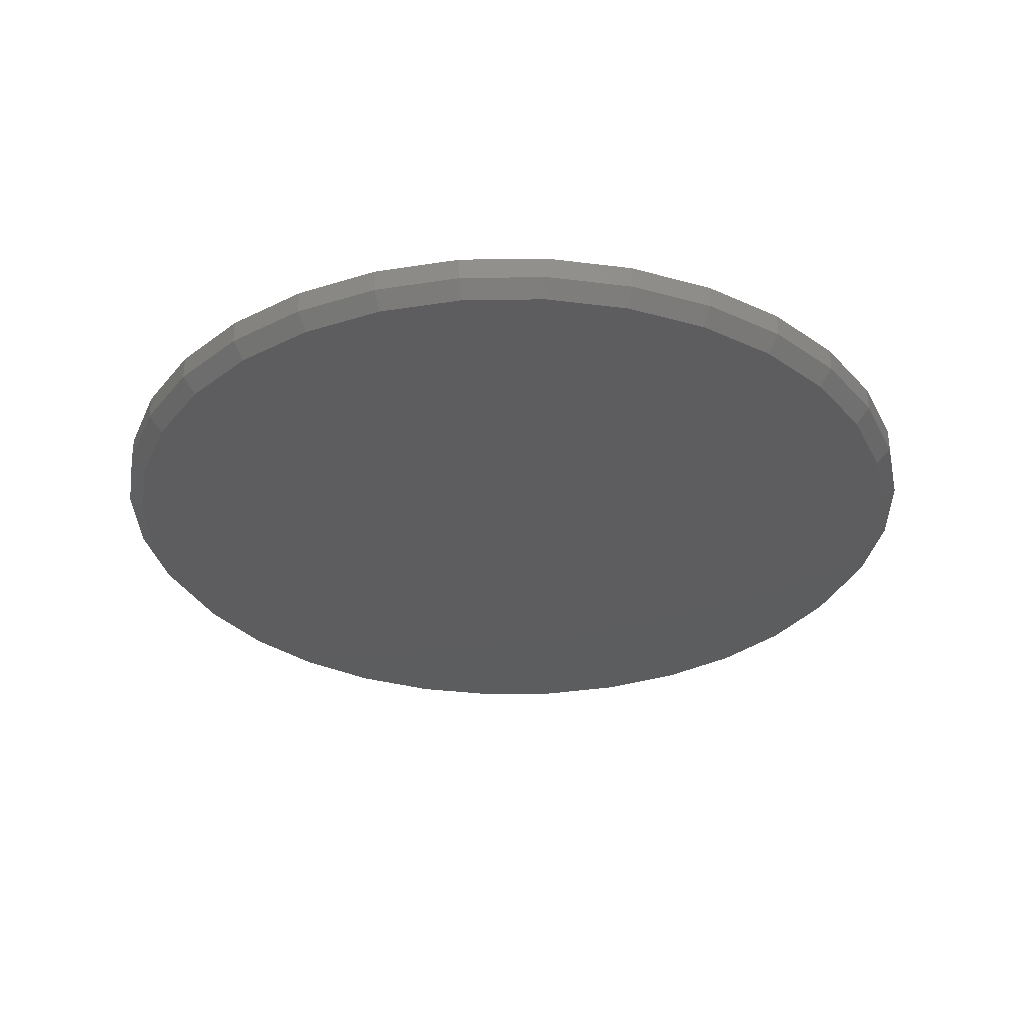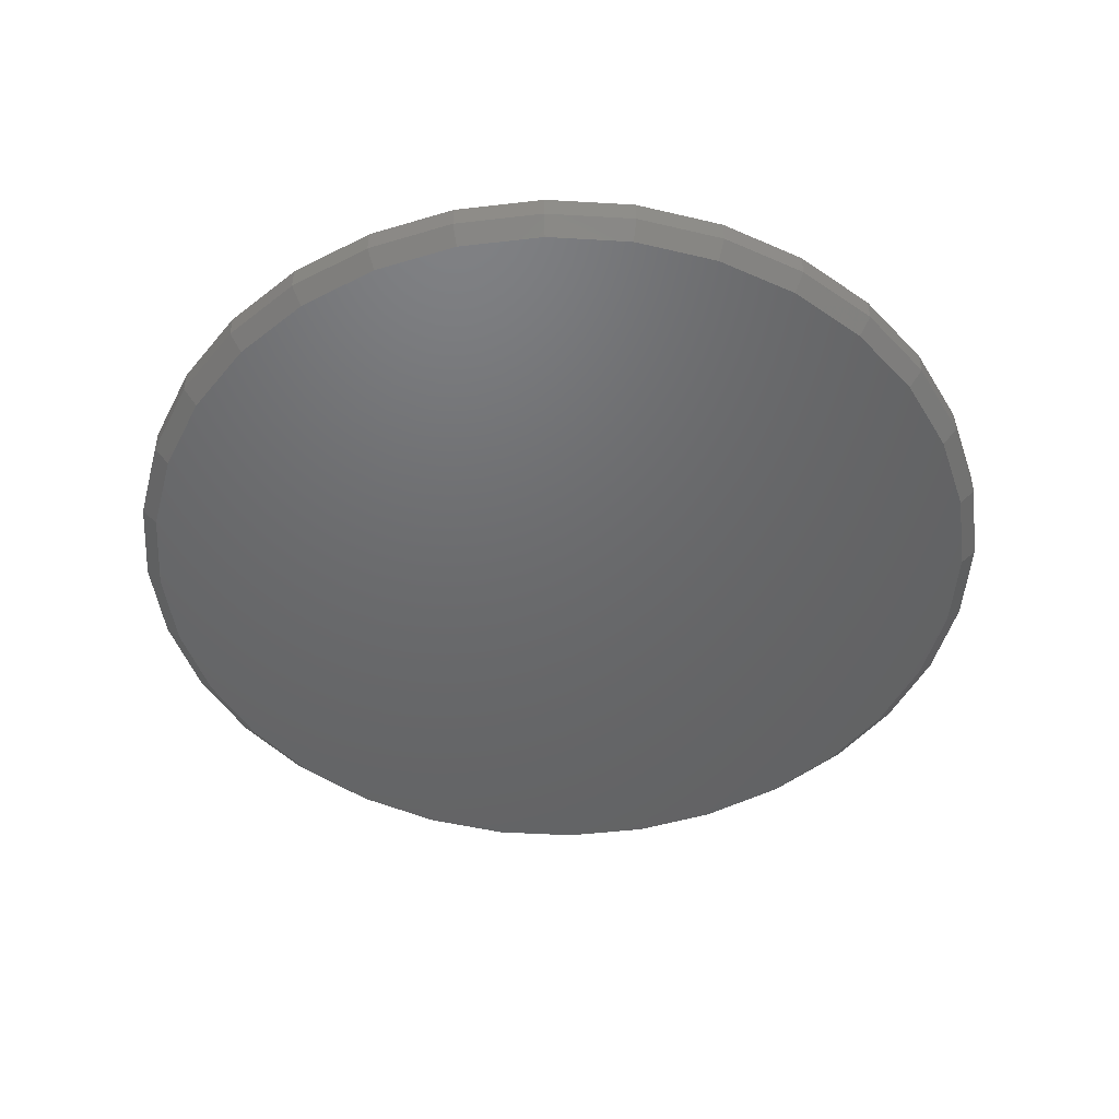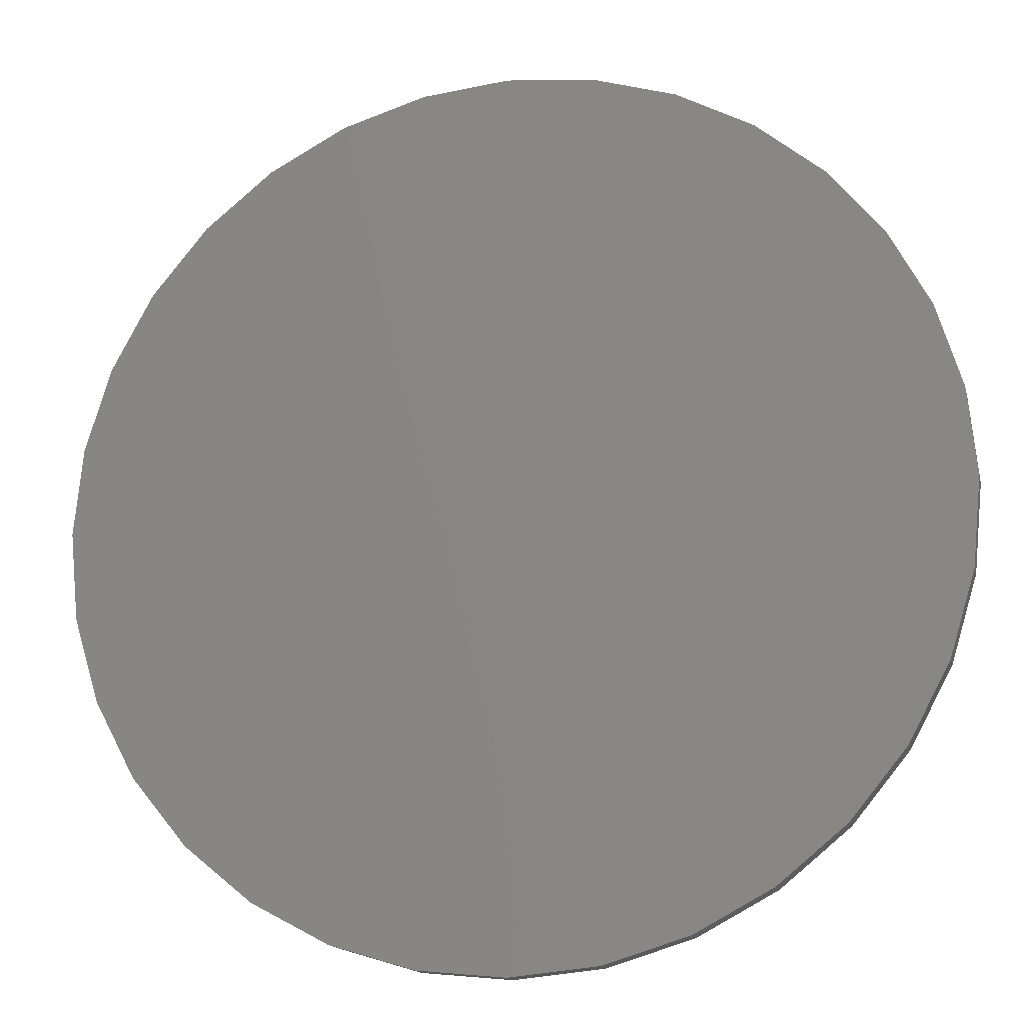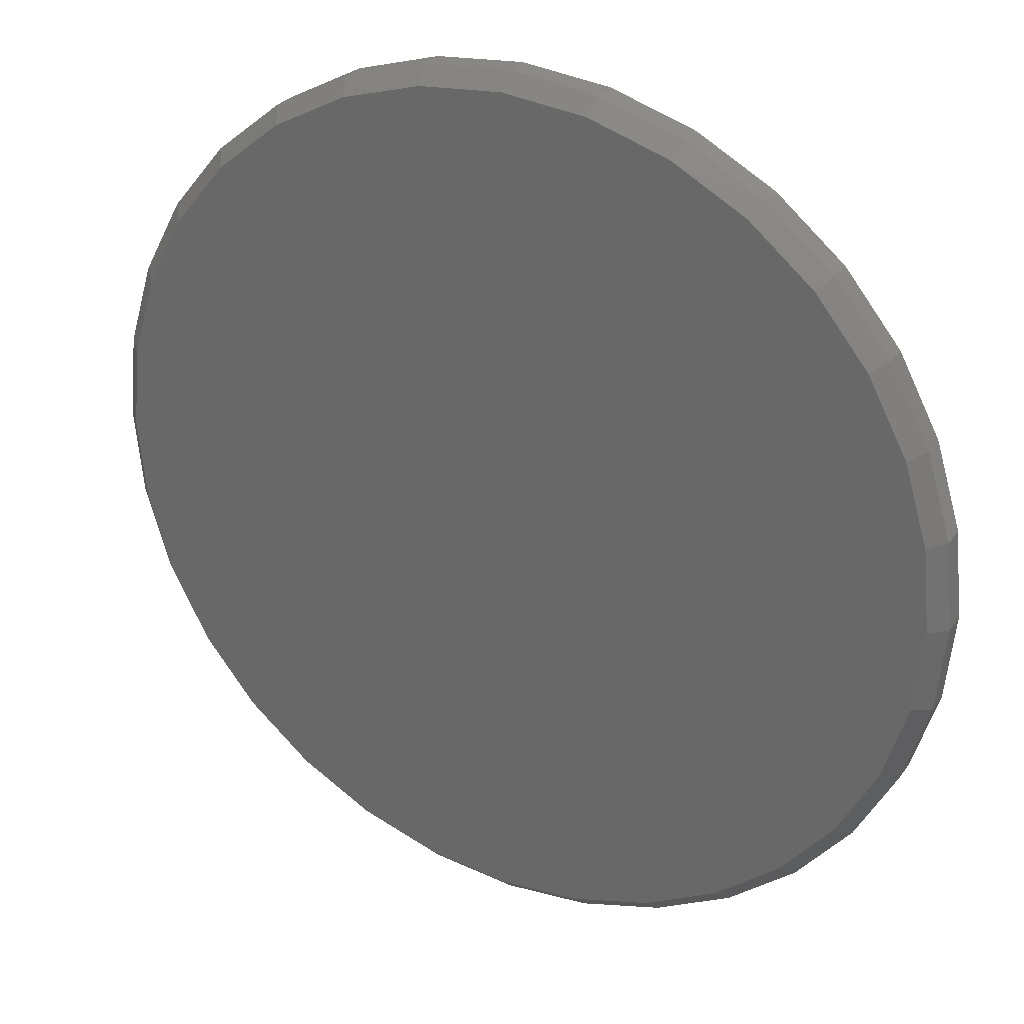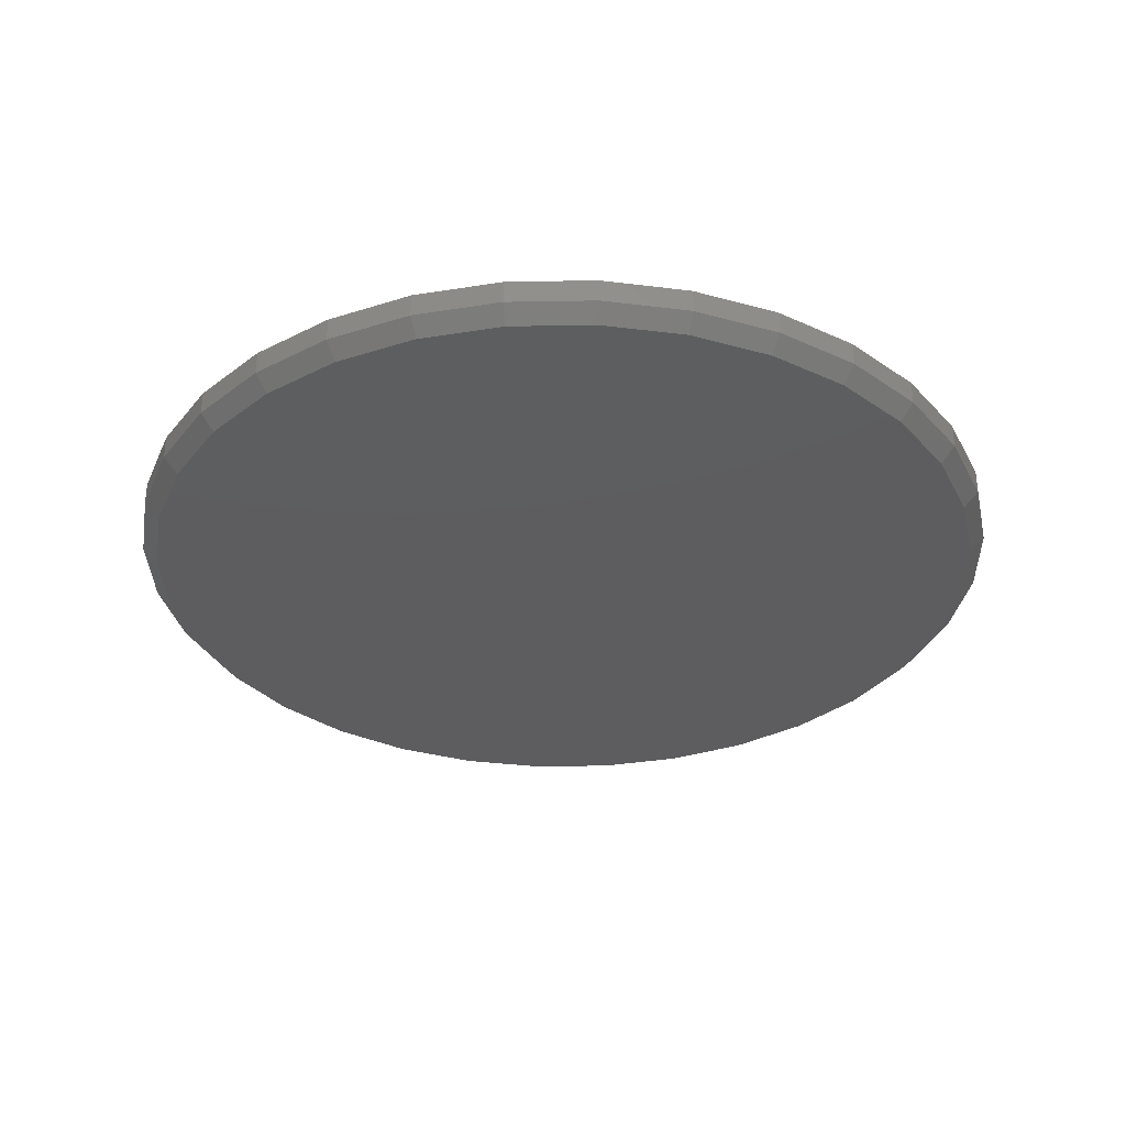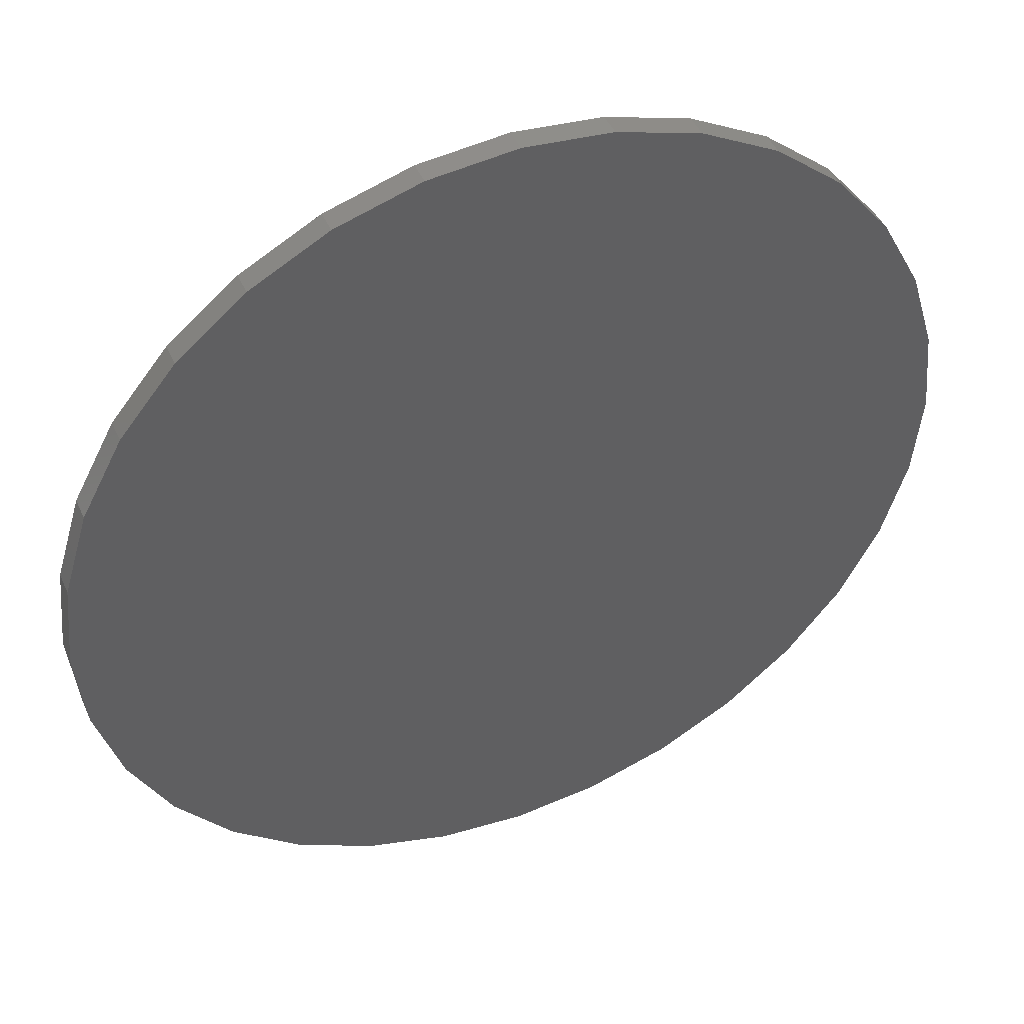
<metadata>
{"format":"stl","ext":"stl","renderer":"f3d","projection":"perspective","resolution":1024,"background":"white","views":[{"elev":-32.3,"azim":-83.2,"up":"+Z"},{"elev":-47.7,"azim":170.6,"up":"+Z"},{"elev":-15.9,"azim":13.4,"up":"+Y"},{"elev":29.0,"azim":-151.4,"up":"+Y"},{"elev":-32.9,"azim":97.0,"up":"+Z"},{"elev":44.7,"azim":-23.1,"up":"+Y"}]}
</metadata>
<code>
# stl→obj: 96 verts, 188 faces
v 0.007895 0.4265 0
v 0.0911 0.4183 0
v -0.07531 0.4183 0
v 0.007895 -0.4265 0
v -0.07531 -0.4183 0
v 0.0911 -0.4183 0
v -0.1553 -0.394 0
v 0.1711 -0.394 0
v -0.229 -0.3546 0
v 0.2448 -0.3546 0
v -0.2937 -0.3016 0
v 0.3095 -0.3016 0
v -0.3467 -0.2369 0
v 0.3625 -0.2369 0
v -0.3861 -0.1632 0
v 0.4019 -0.1632 0
v -0.4104 -0.0832 0
v 0.4262 -0.0832 0
v -0.4186 -1.492e-16 0
v 0.4344 -1.165e-16 0
v -0.4104 0.0832 0
v 0.4262 0.0832 0
v -0.3861 0.1632 0
v 0.4019 0.1632 0
v -0.3467 0.2369 0
v 0.3625 0.2369 0
v -0.2937 0.3016 0
v 0.3095 0.3016 0
v -0.229 0.3546 0
v 0.2448 0.3546 0
v -0.1553 0.394 0
v 0.1711 0.394 0
v 0.45 -5.009e-16 0.01562
v 0.45 0 0.03906
v 0.4415 -0.08625 0.01562
v 0.4415 -0.08625 0.03906
v 0.4163 -0.1692 0.01562
v 0.4163 -0.1692 0.03906
v 0.3755 -0.2456 0.01562
v 0.3755 -0.2456 0.03906
v 0.3205 -0.3126 0.01562
v 0.3205 -0.3126 0.03906
v 0.2535 -0.3676 0.01562
v 0.2535 -0.3676 0.03906
v 0.1771 -0.4085 0.01562
v 0.1771 -0.4085 0.03906
v 0.09415 -0.4336 0.01562
v 0.09415 -0.4336 0.03906
v 0.007895 -0.4421 0.01562
v 0.007895 -0.4421 0.03906
v -0.07836 -0.4336 0.01562
v -0.07836 -0.4336 0.03906
v -0.1613 -0.4085 0.01562
v -0.1613 -0.4085 0.03906
v -0.2377 -0.3676 0.01562
v -0.2377 -0.3676 0.03906
v -0.3047 -0.3126 0.01562
v -0.3047 -0.3126 0.03906
v -0.3597 -0.2456 0.01562
v -0.3597 -0.2456 0.03906
v -0.4006 -0.1692 0.01562
v -0.4006 -0.1692 0.03906
v -0.4257 -0.08625 0.01562
v -0.4257 -0.08625 0.03906
v -0.4342 -1.422e-16 0.01562
v -0.4342 5.414e-17 0.03906
v -0.4257 0.08625 0.01562
v -0.4257 0.08625 0.03906
v -0.4006 0.1692 0.01562
v -0.4006 0.1692 0.03906
v -0.3597 0.2456 0.01562
v -0.3597 0.2456 0.03906
v -0.3047 0.3126 0.01562
v -0.3047 0.3126 0.03906
v -0.2377 0.3676 0.01562
v -0.2377 0.3676 0.03906
v -0.1613 0.4085 0.01562
v -0.1613 0.4085 0.03906
v -0.07836 0.4336 0.01562
v -0.07836 0.4336 0.03906
v 0.007895 0.4421 0.01562
v 0.007895 0.4421 0.03906
v 0.09415 0.4336 0.01562
v 0.09415 0.4336 0.03906
v 0.1771 0.4085 0.01562
v 0.1771 0.4085 0.03906
v 0.2535 0.3676 0.01562
v 0.2535 0.3676 0.03906
v 0.3205 0.3126 0.01562
v 0.3205 0.3126 0.03906
v 0.3755 0.2456 0.01562
v 0.3755 0.2456 0.03906
v 0.4163 0.1692 0.01562
v 0.4163 0.1692 0.03906
v 0.4415 0.08625 0.01562
v 0.4415 0.08625 0.03906
f 1 2 3
f 4 5 6
f 6 5 7
f 6 7 8
f 8 7 9
f 8 9 10
f 10 9 11
f 10 11 12
f 12 11 13
f 12 13 14
f 14 13 15
f 14 15 16
f 16 15 17
f 16 17 18
f 18 17 19
f 18 19 20
f 20 19 21
f 20 21 22
f 22 21 23
f 22 23 24
f 24 23 25
f 24 25 26
f 26 25 27
f 26 27 28
f 28 27 29
f 28 29 30
f 30 29 31
f 30 31 32
f 32 31 3
f 32 3 2
f 33 34 35
f 35 34 36
f 35 36 37
f 37 36 38
f 37 38 39
f 39 38 40
f 39 40 41
f 41 40 42
f 41 42 43
f 43 42 44
f 43 44 45
f 45 44 46
f 45 46 47
f 47 46 48
f 47 48 49
f 49 48 50
f 49 50 51
f 51 50 52
f 51 52 53
f 53 52 54
f 53 54 55
f 55 54 56
f 55 56 57
f 57 56 58
f 57 58 59
f 59 58 60
f 59 60 61
f 61 60 62
f 61 62 63
f 63 62 64
f 63 64 65
f 65 64 66
f 65 66 67
f 67 66 68
f 67 68 69
f 69 68 70
f 69 70 71
f 71 70 72
f 71 72 73
f 73 72 74
f 73 74 75
f 75 74 76
f 75 76 77
f 77 76 78
f 77 78 79
f 79 78 80
f 79 80 81
f 81 80 82
f 81 82 83
f 83 82 84
f 83 84 85
f 85 84 86
f 85 86 87
f 87 86 88
f 87 88 89
f 89 88 90
f 89 90 91
f 91 90 92
f 91 92 93
f 93 92 94
f 93 94 95
f 95 94 96
f 95 96 33
f 33 96 34
f 81 2 1
f 1 79 81
f 30 87 28
f 28 87 89
f 28 89 26
f 26 89 91
f 26 91 24
f 24 91 93
f 24 93 22
f 22 93 95
f 22 95 20
f 20 95 33
f 75 29 73
f 73 29 27
f 73 27 71
f 71 27 25
f 71 25 69
f 69 25 23
f 69 23 67
f 67 23 21
f 67 21 65
f 65 21 19
f 87 30 85
f 85 30 32
f 85 32 83
f 83 32 2
f 83 2 81
f 29 75 31
f 31 75 77
f 31 77 3
f 3 77 79
f 3 79 1
f 49 5 4
f 4 47 49
f 9 55 11
f 11 55 57
f 11 57 13
f 13 57 59
f 13 59 15
f 15 59 61
f 15 61 17
f 17 61 63
f 17 63 19
f 19 63 65
f 43 10 41
f 41 10 12
f 41 12 39
f 39 12 14
f 39 14 37
f 37 14 16
f 37 16 35
f 35 16 18
f 35 18 33
f 33 18 20
f 55 9 53
f 53 9 7
f 53 7 51
f 51 7 5
f 51 5 49
f 10 43 8
f 8 43 45
f 8 45 6
f 6 45 47
f 6 47 4
f 80 84 82
f 84 80 86
f 86 80 78
f 86 78 88
f 88 78 76
f 88 76 90
f 90 76 74
f 90 74 92
f 92 74 72
f 92 72 94
f 94 72 70
f 94 70 96
f 96 70 68
f 96 68 34
f 34 68 66
f 34 66 36
f 36 66 64
f 36 64 38
f 38 64 62
f 38 62 40
f 40 62 60
f 40 60 42
f 42 60 58
f 42 58 44
f 44 58 56
f 44 56 46
f 46 56 54
f 46 54 48
f 48 54 52
f 48 52 50

</code>
